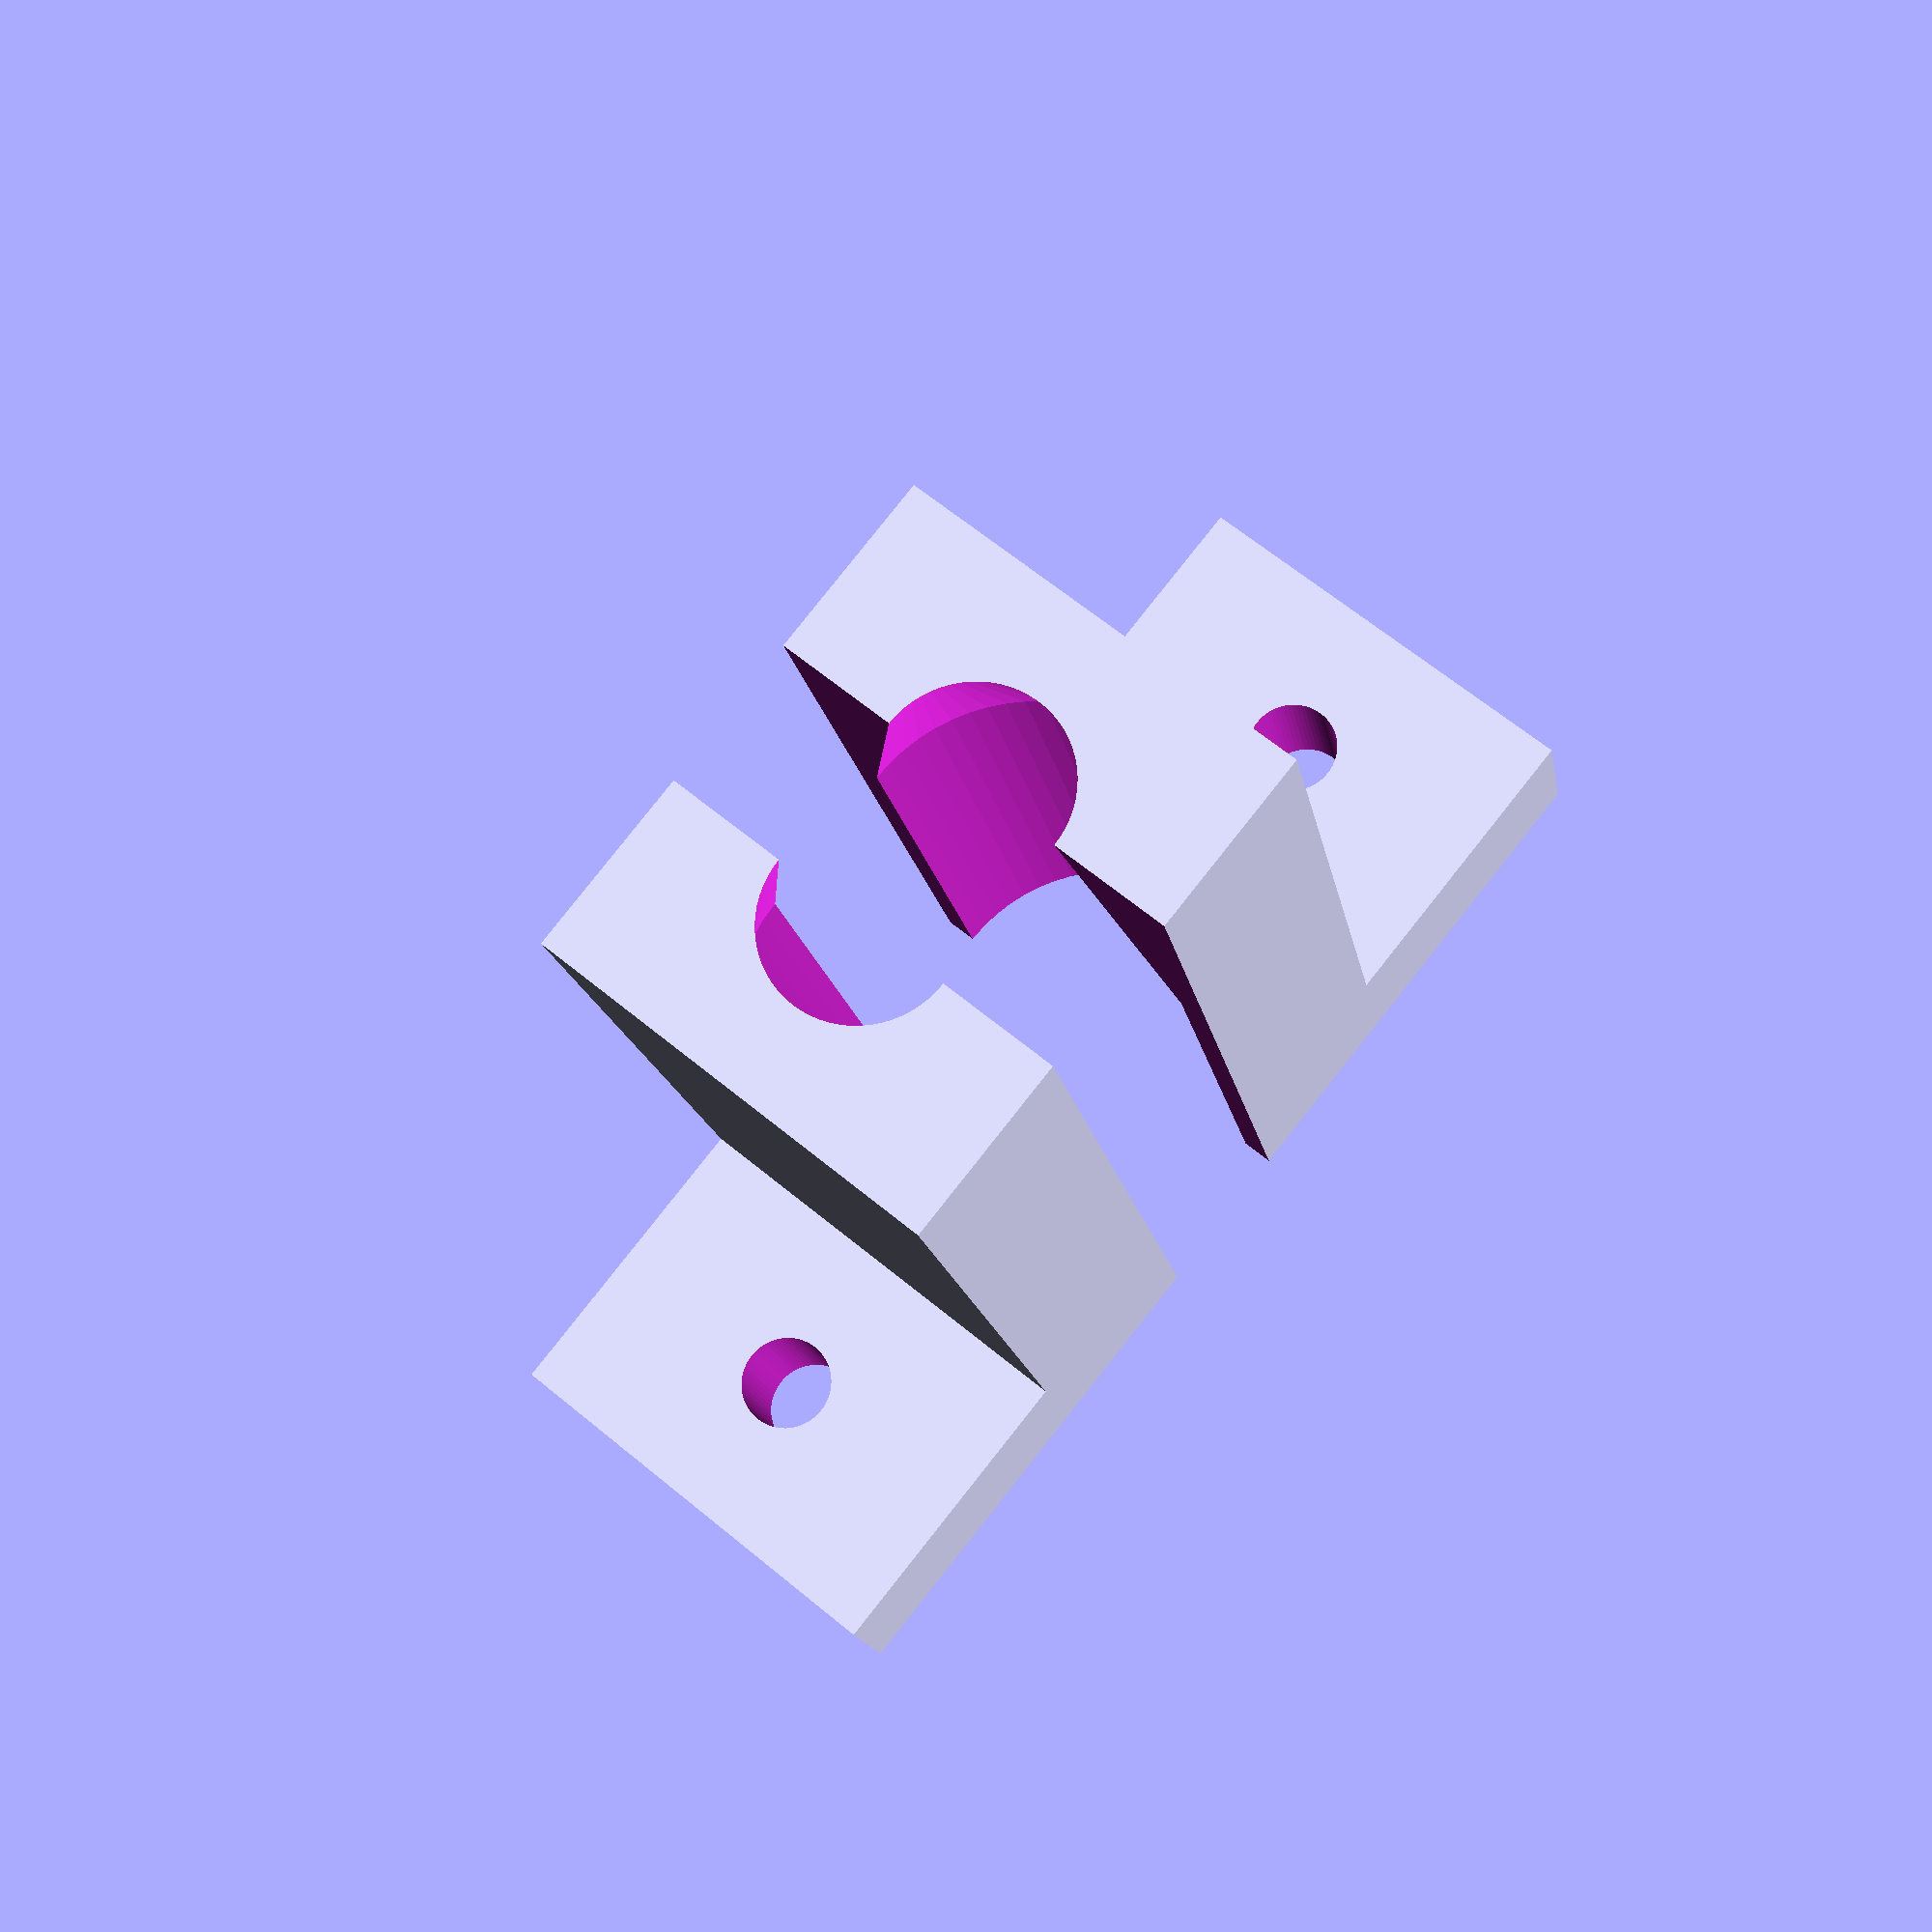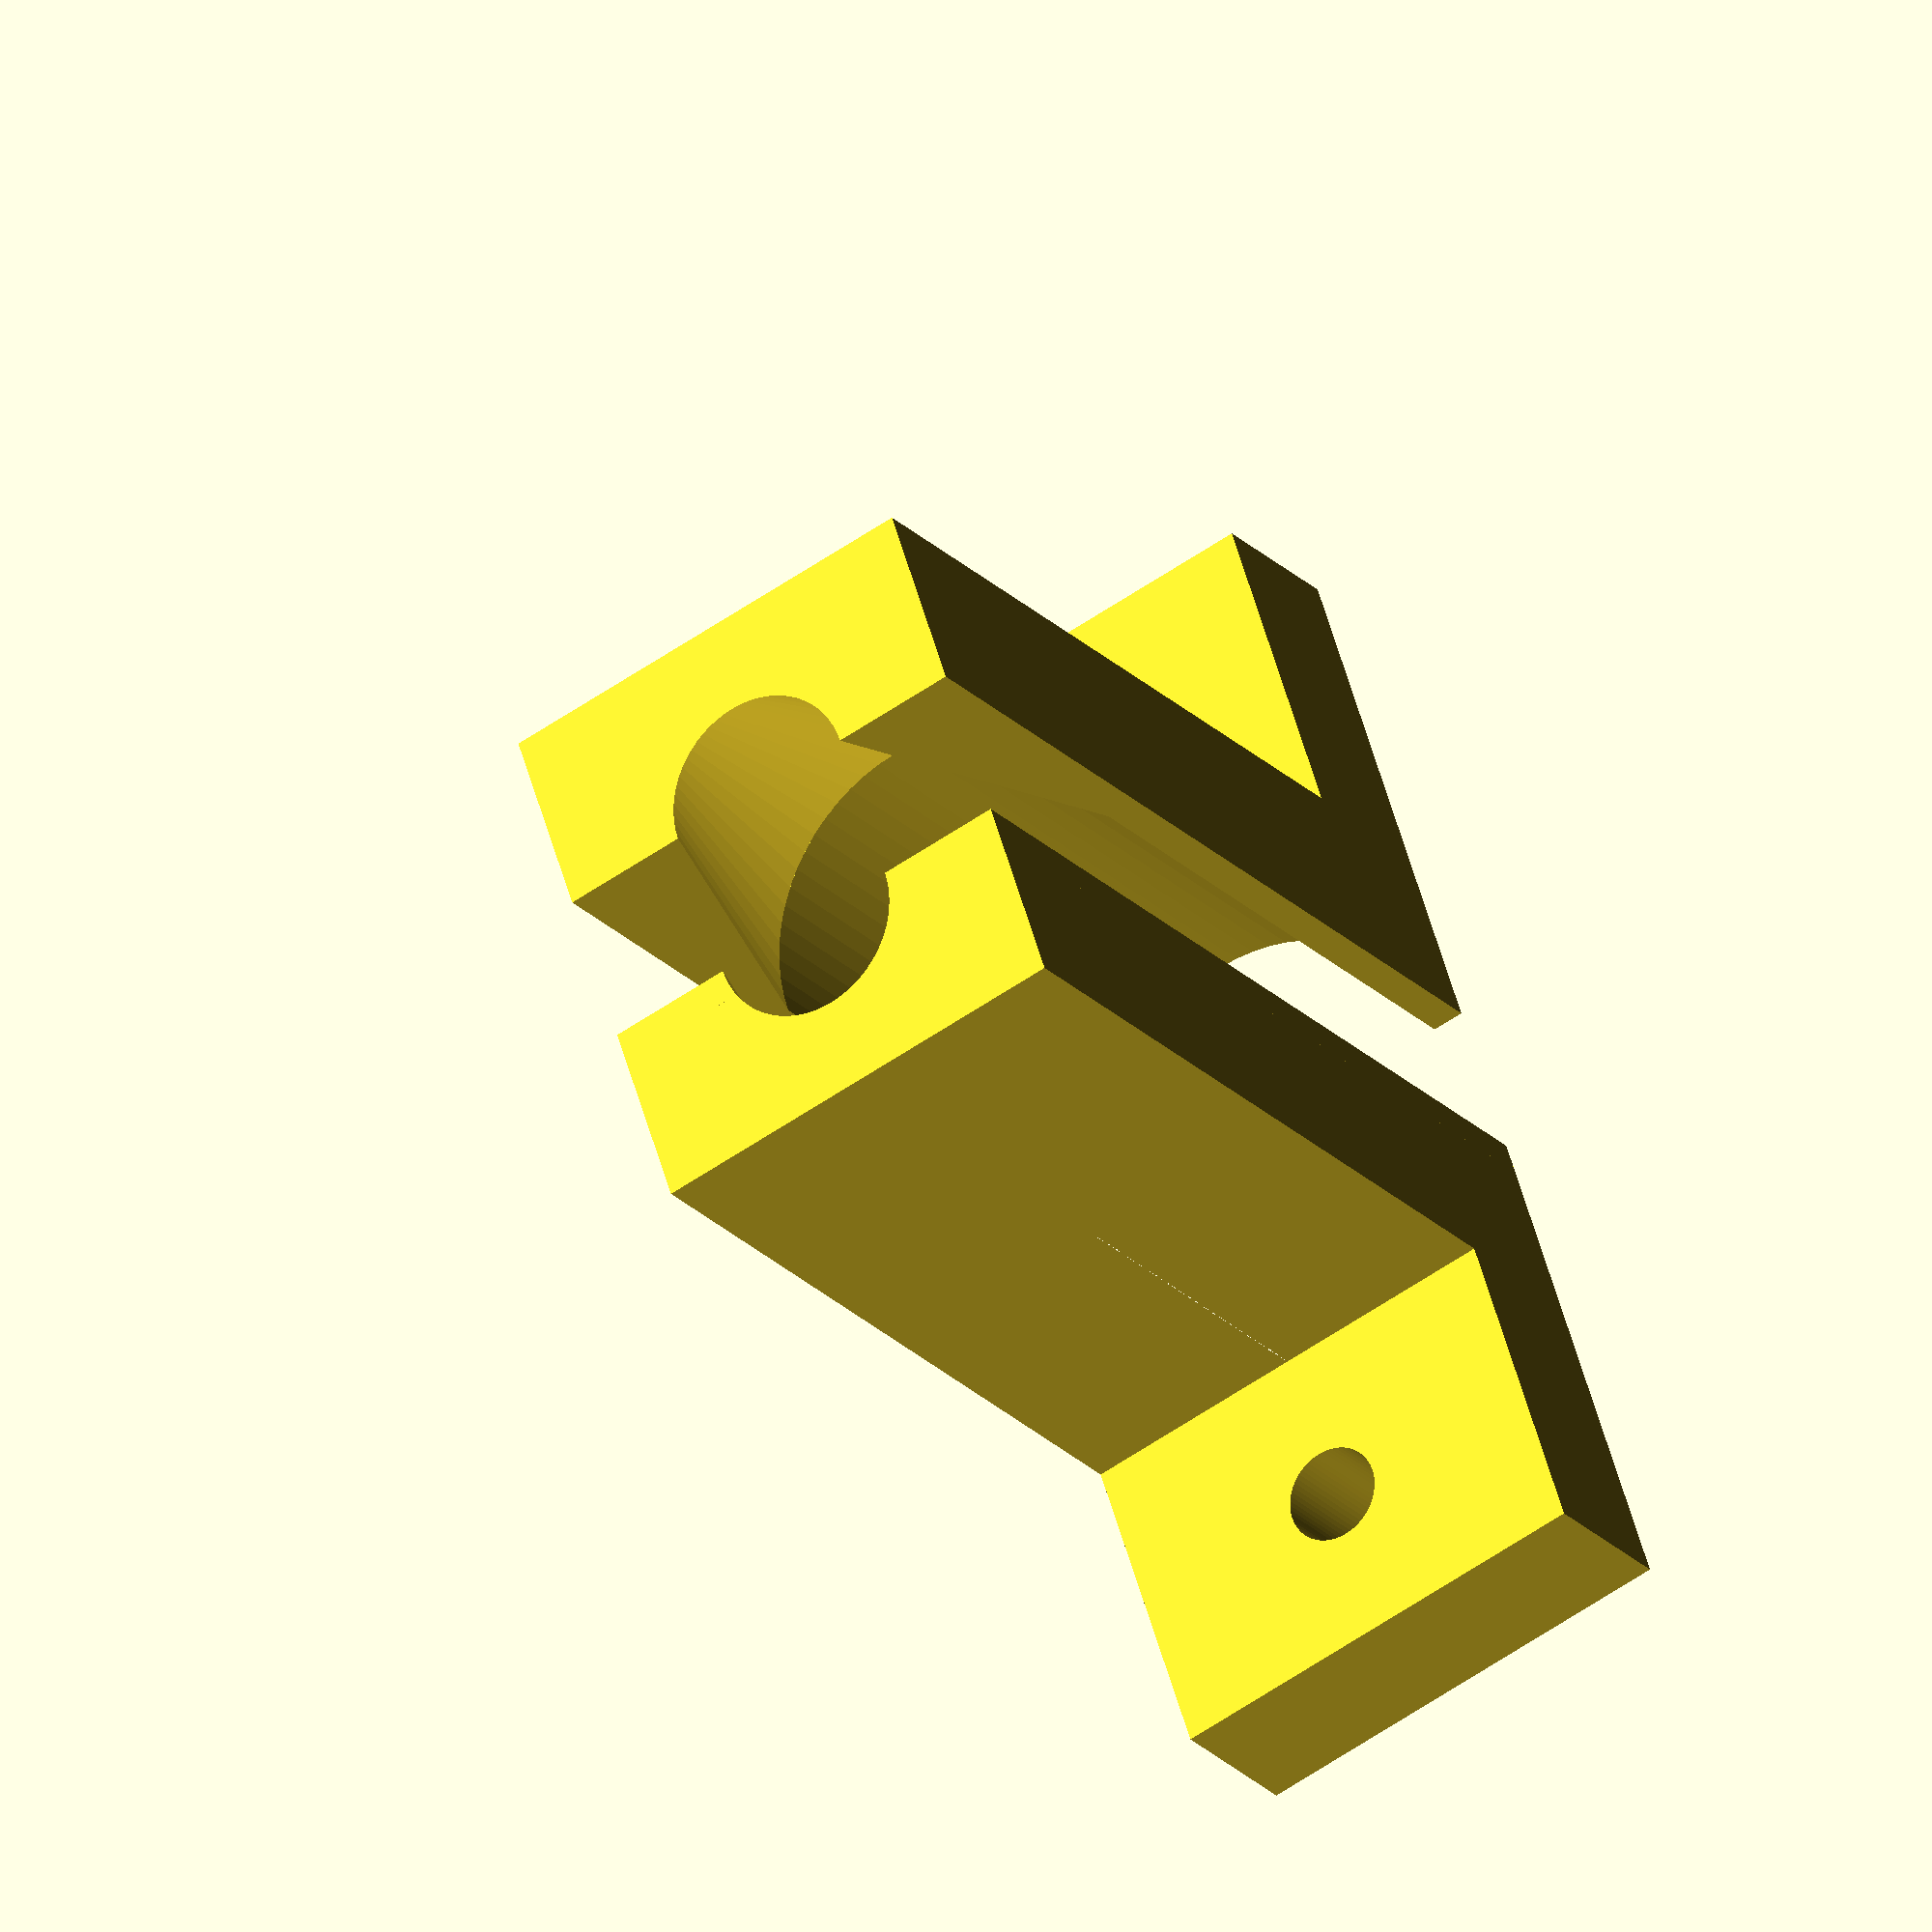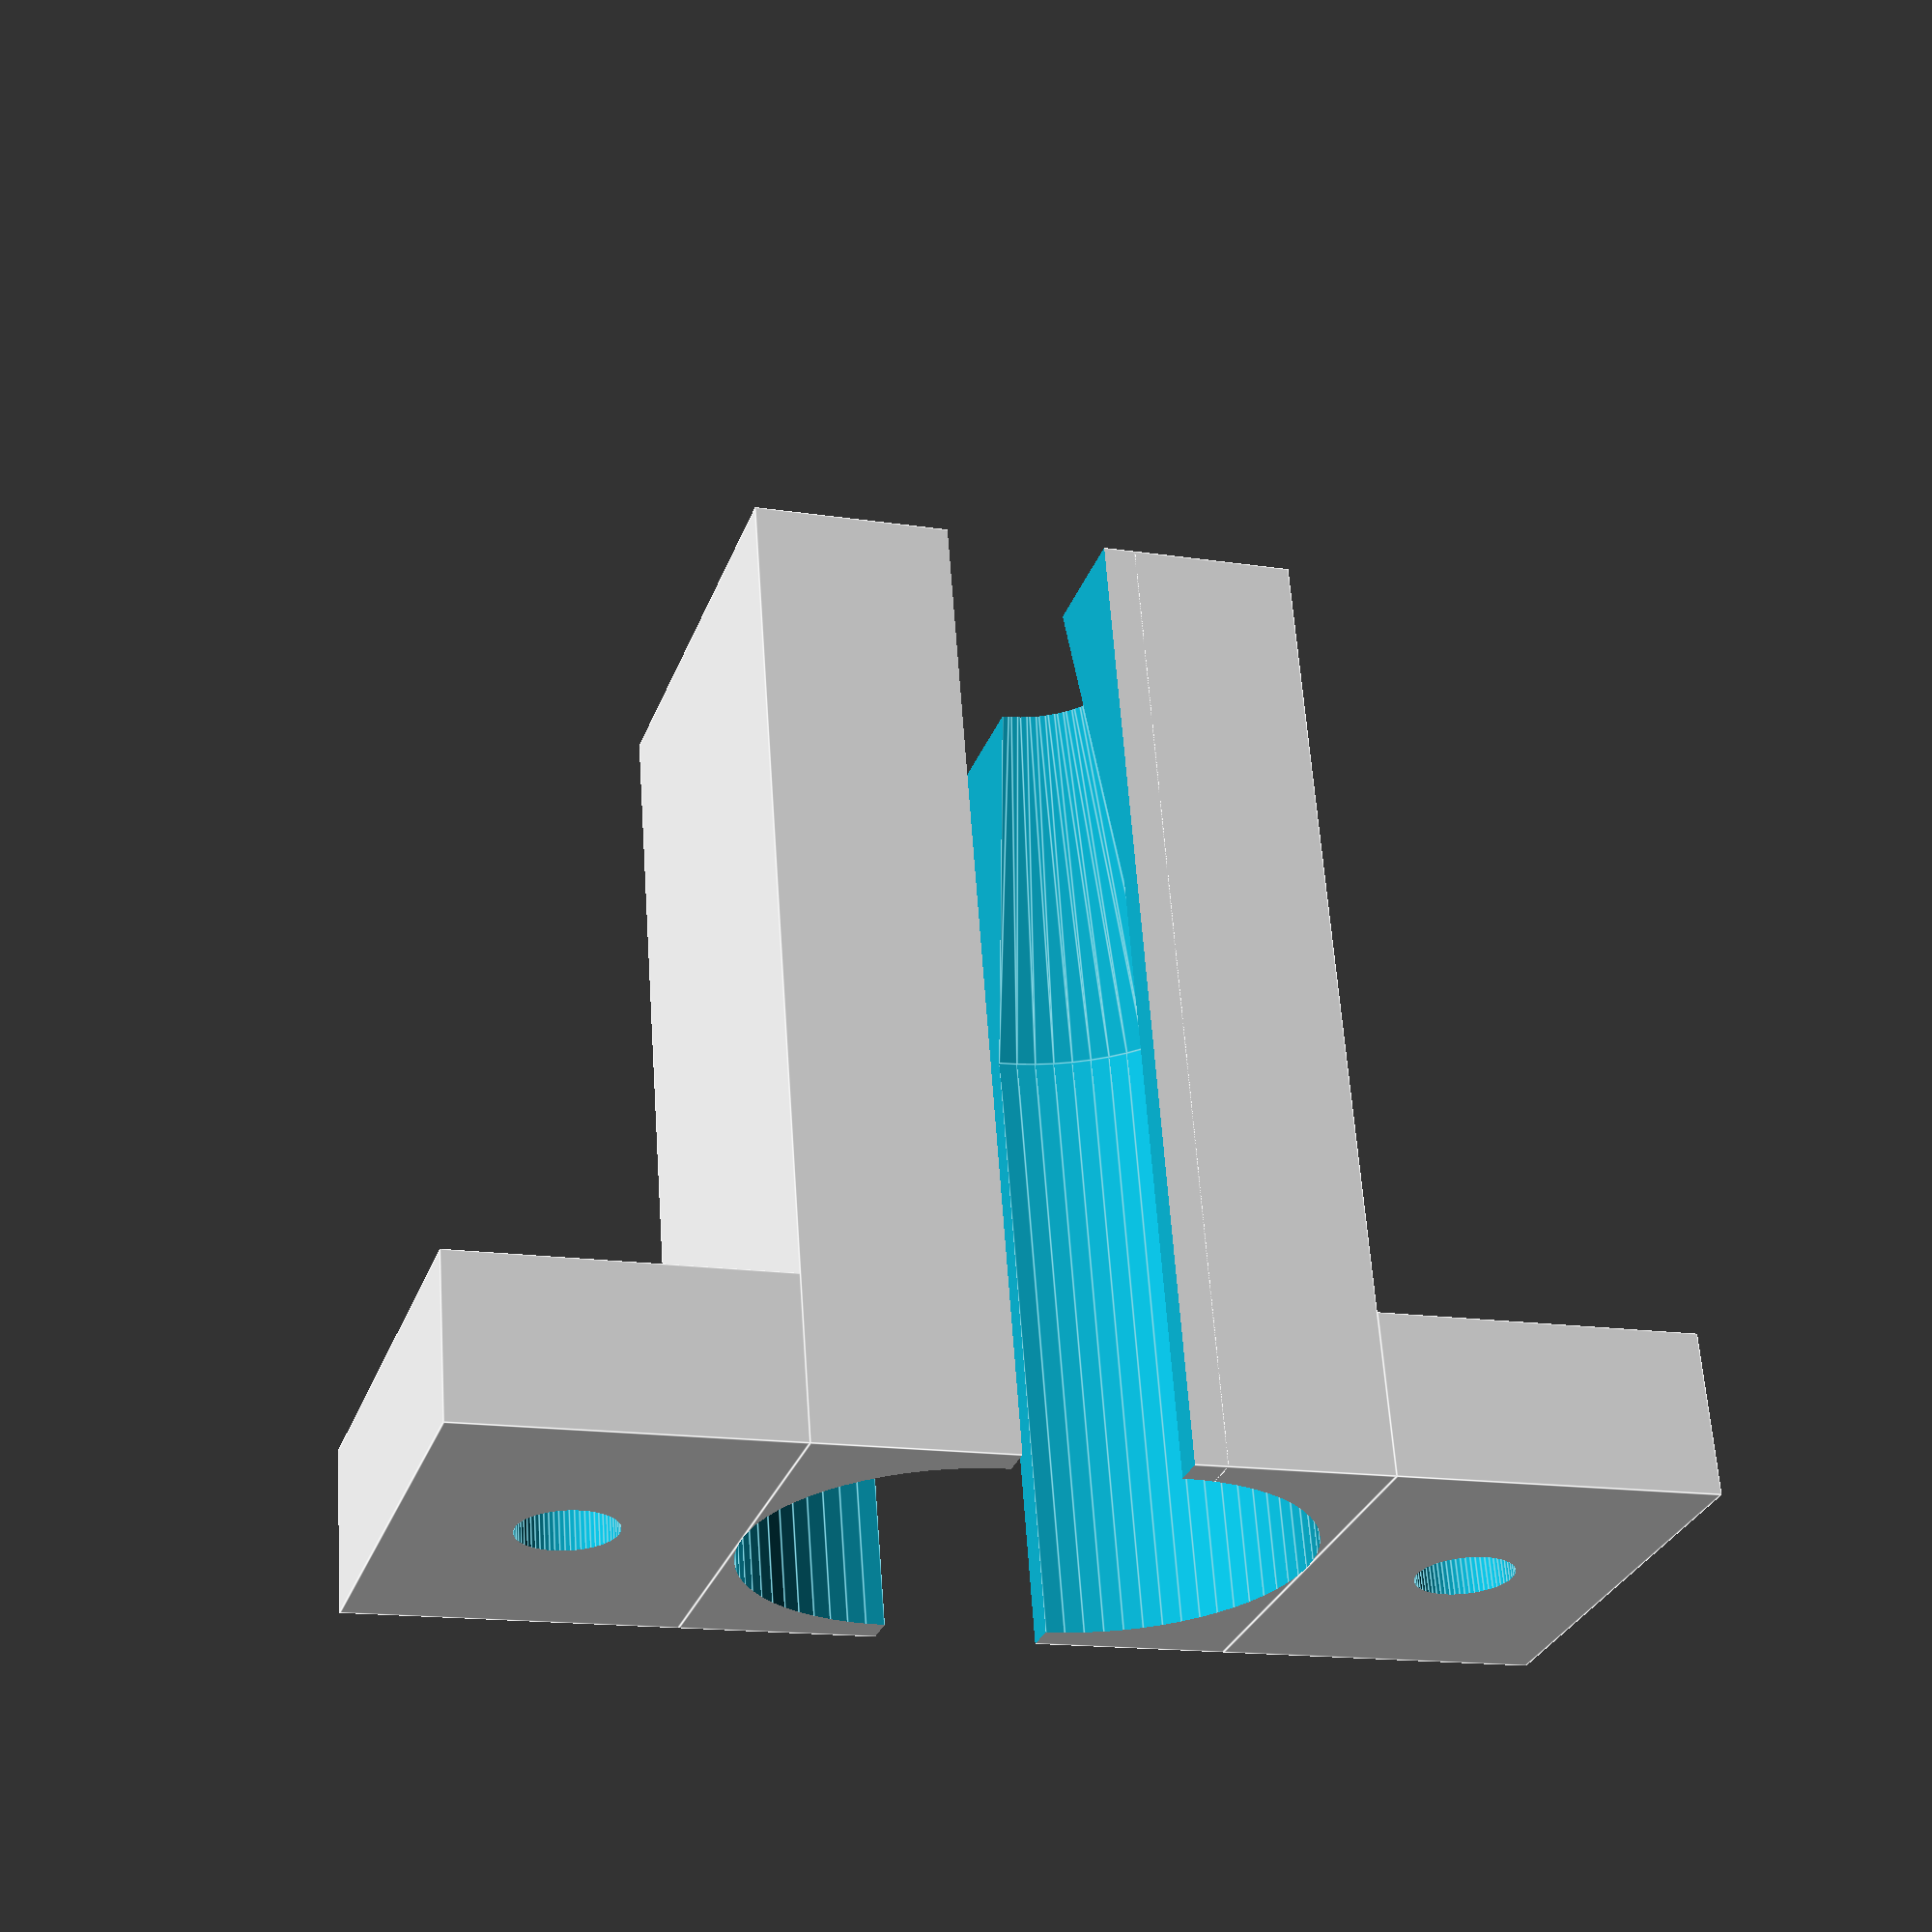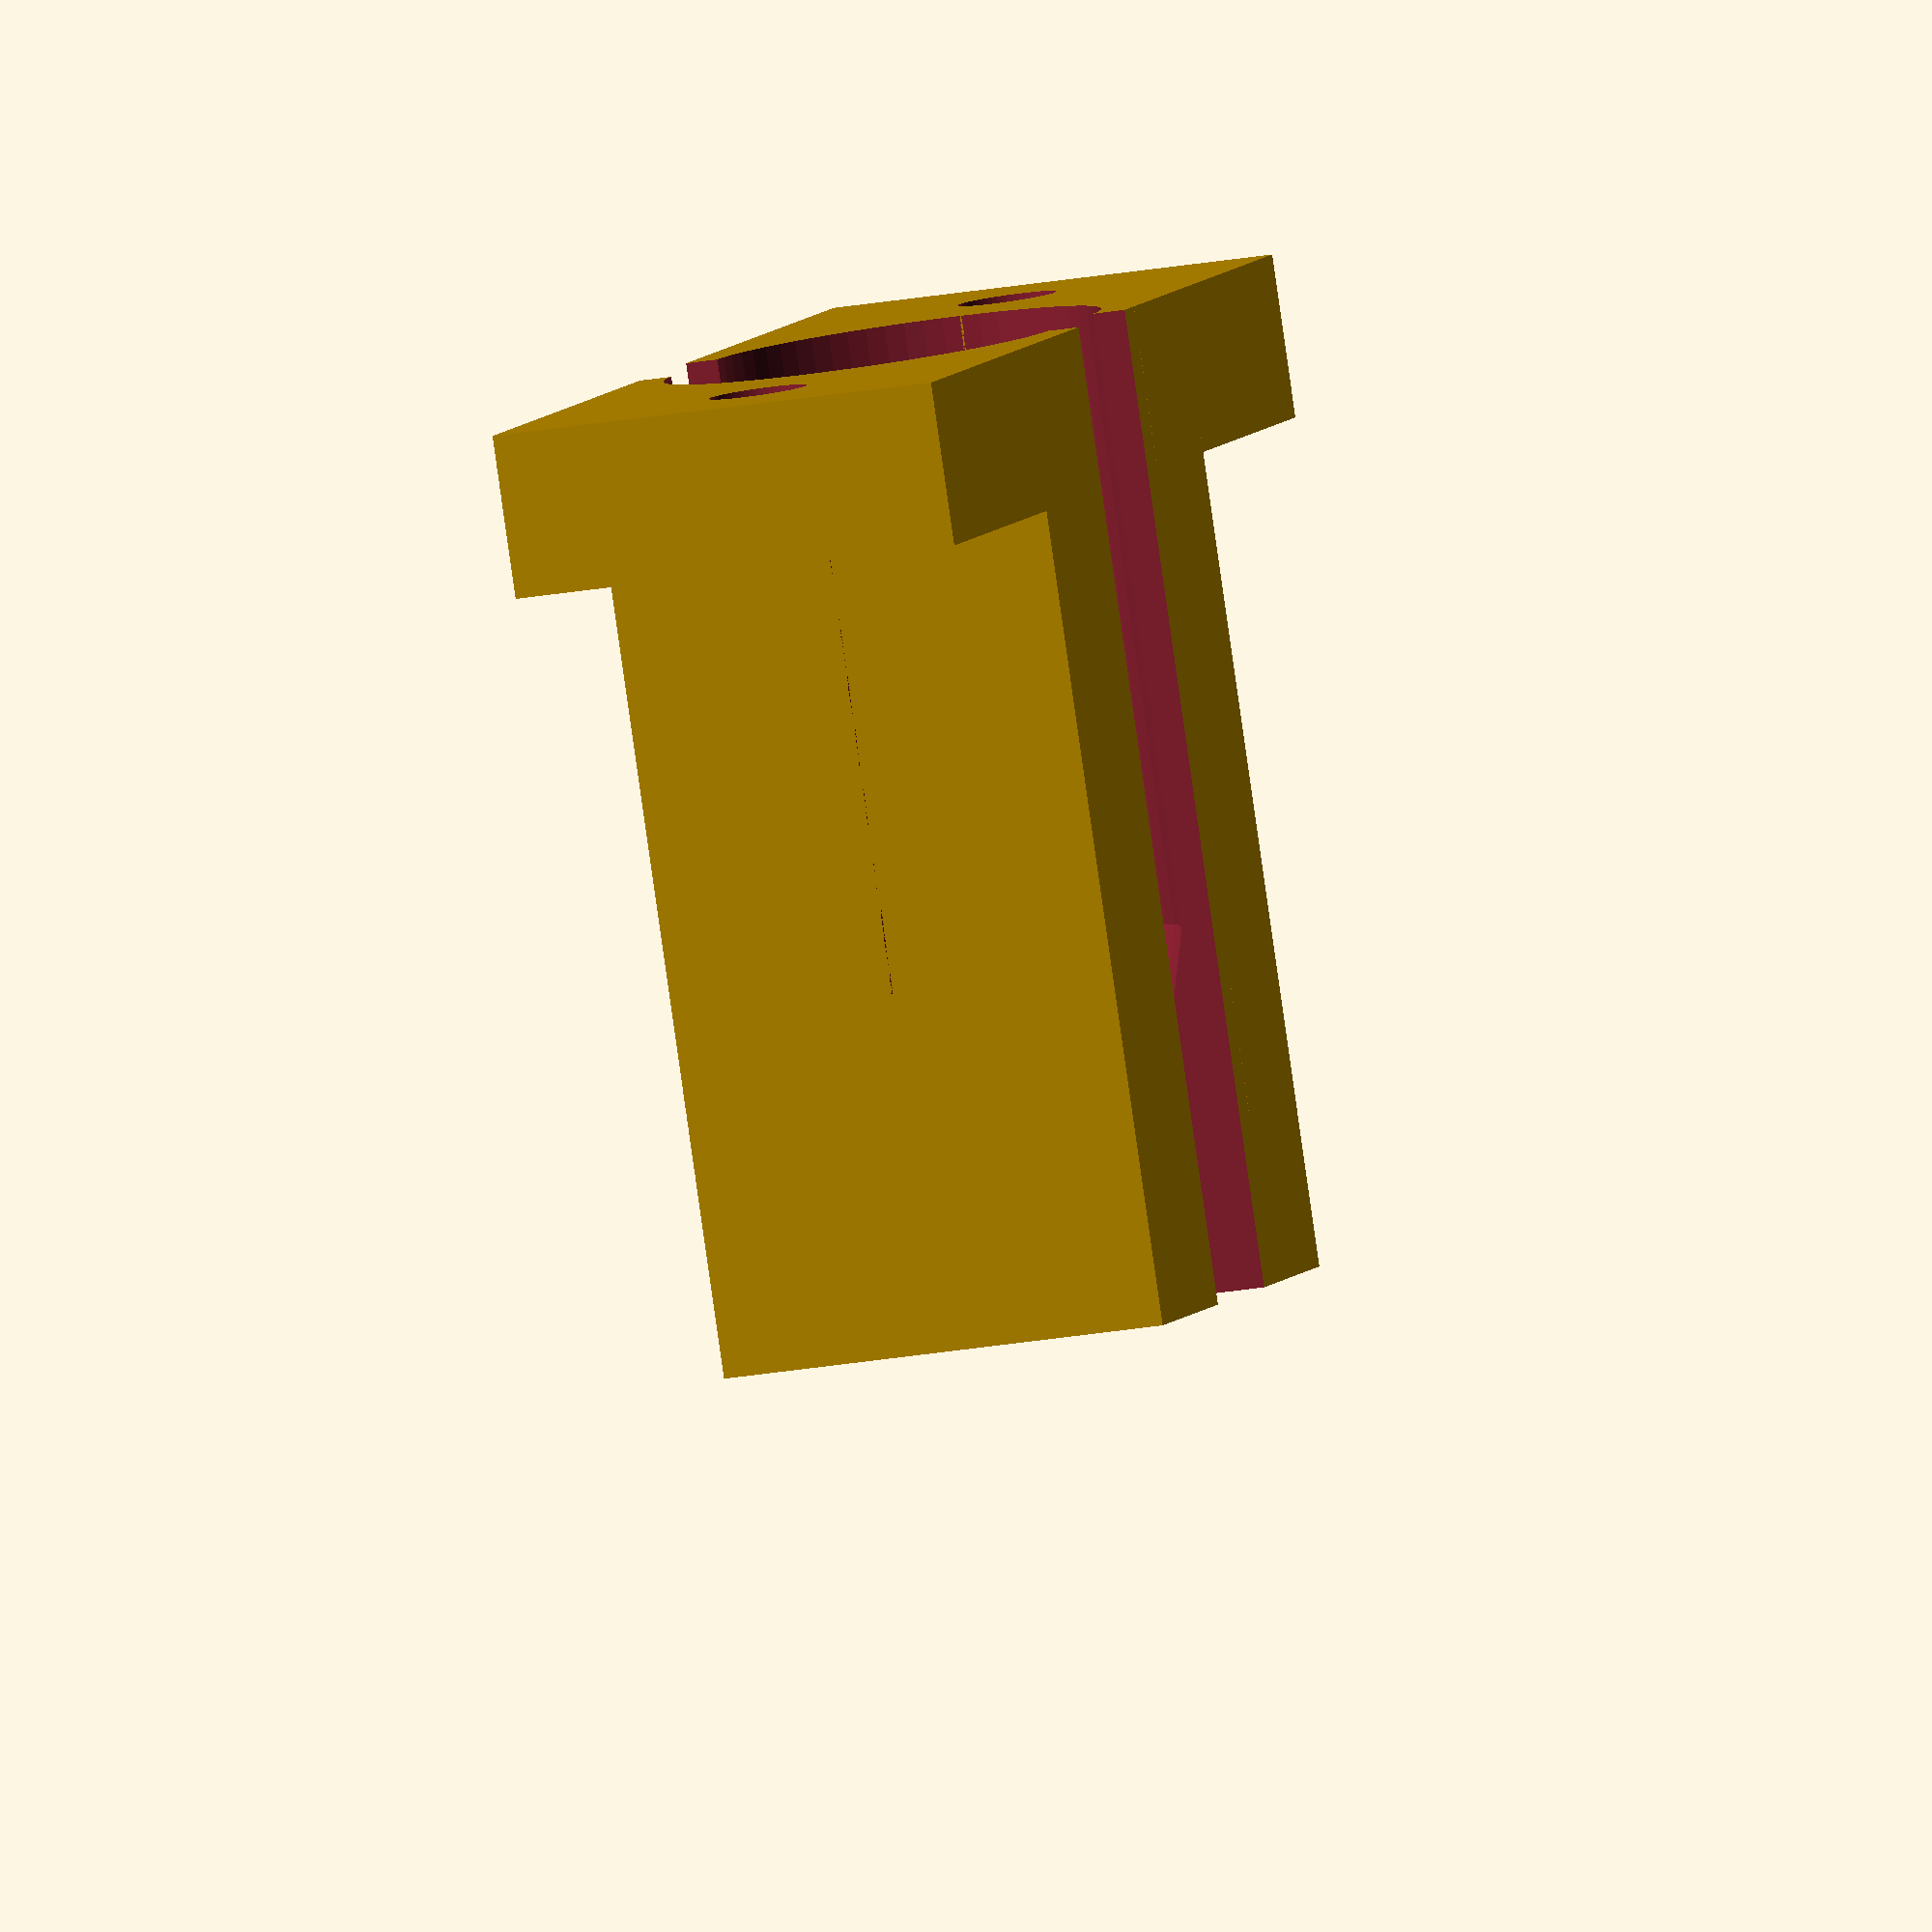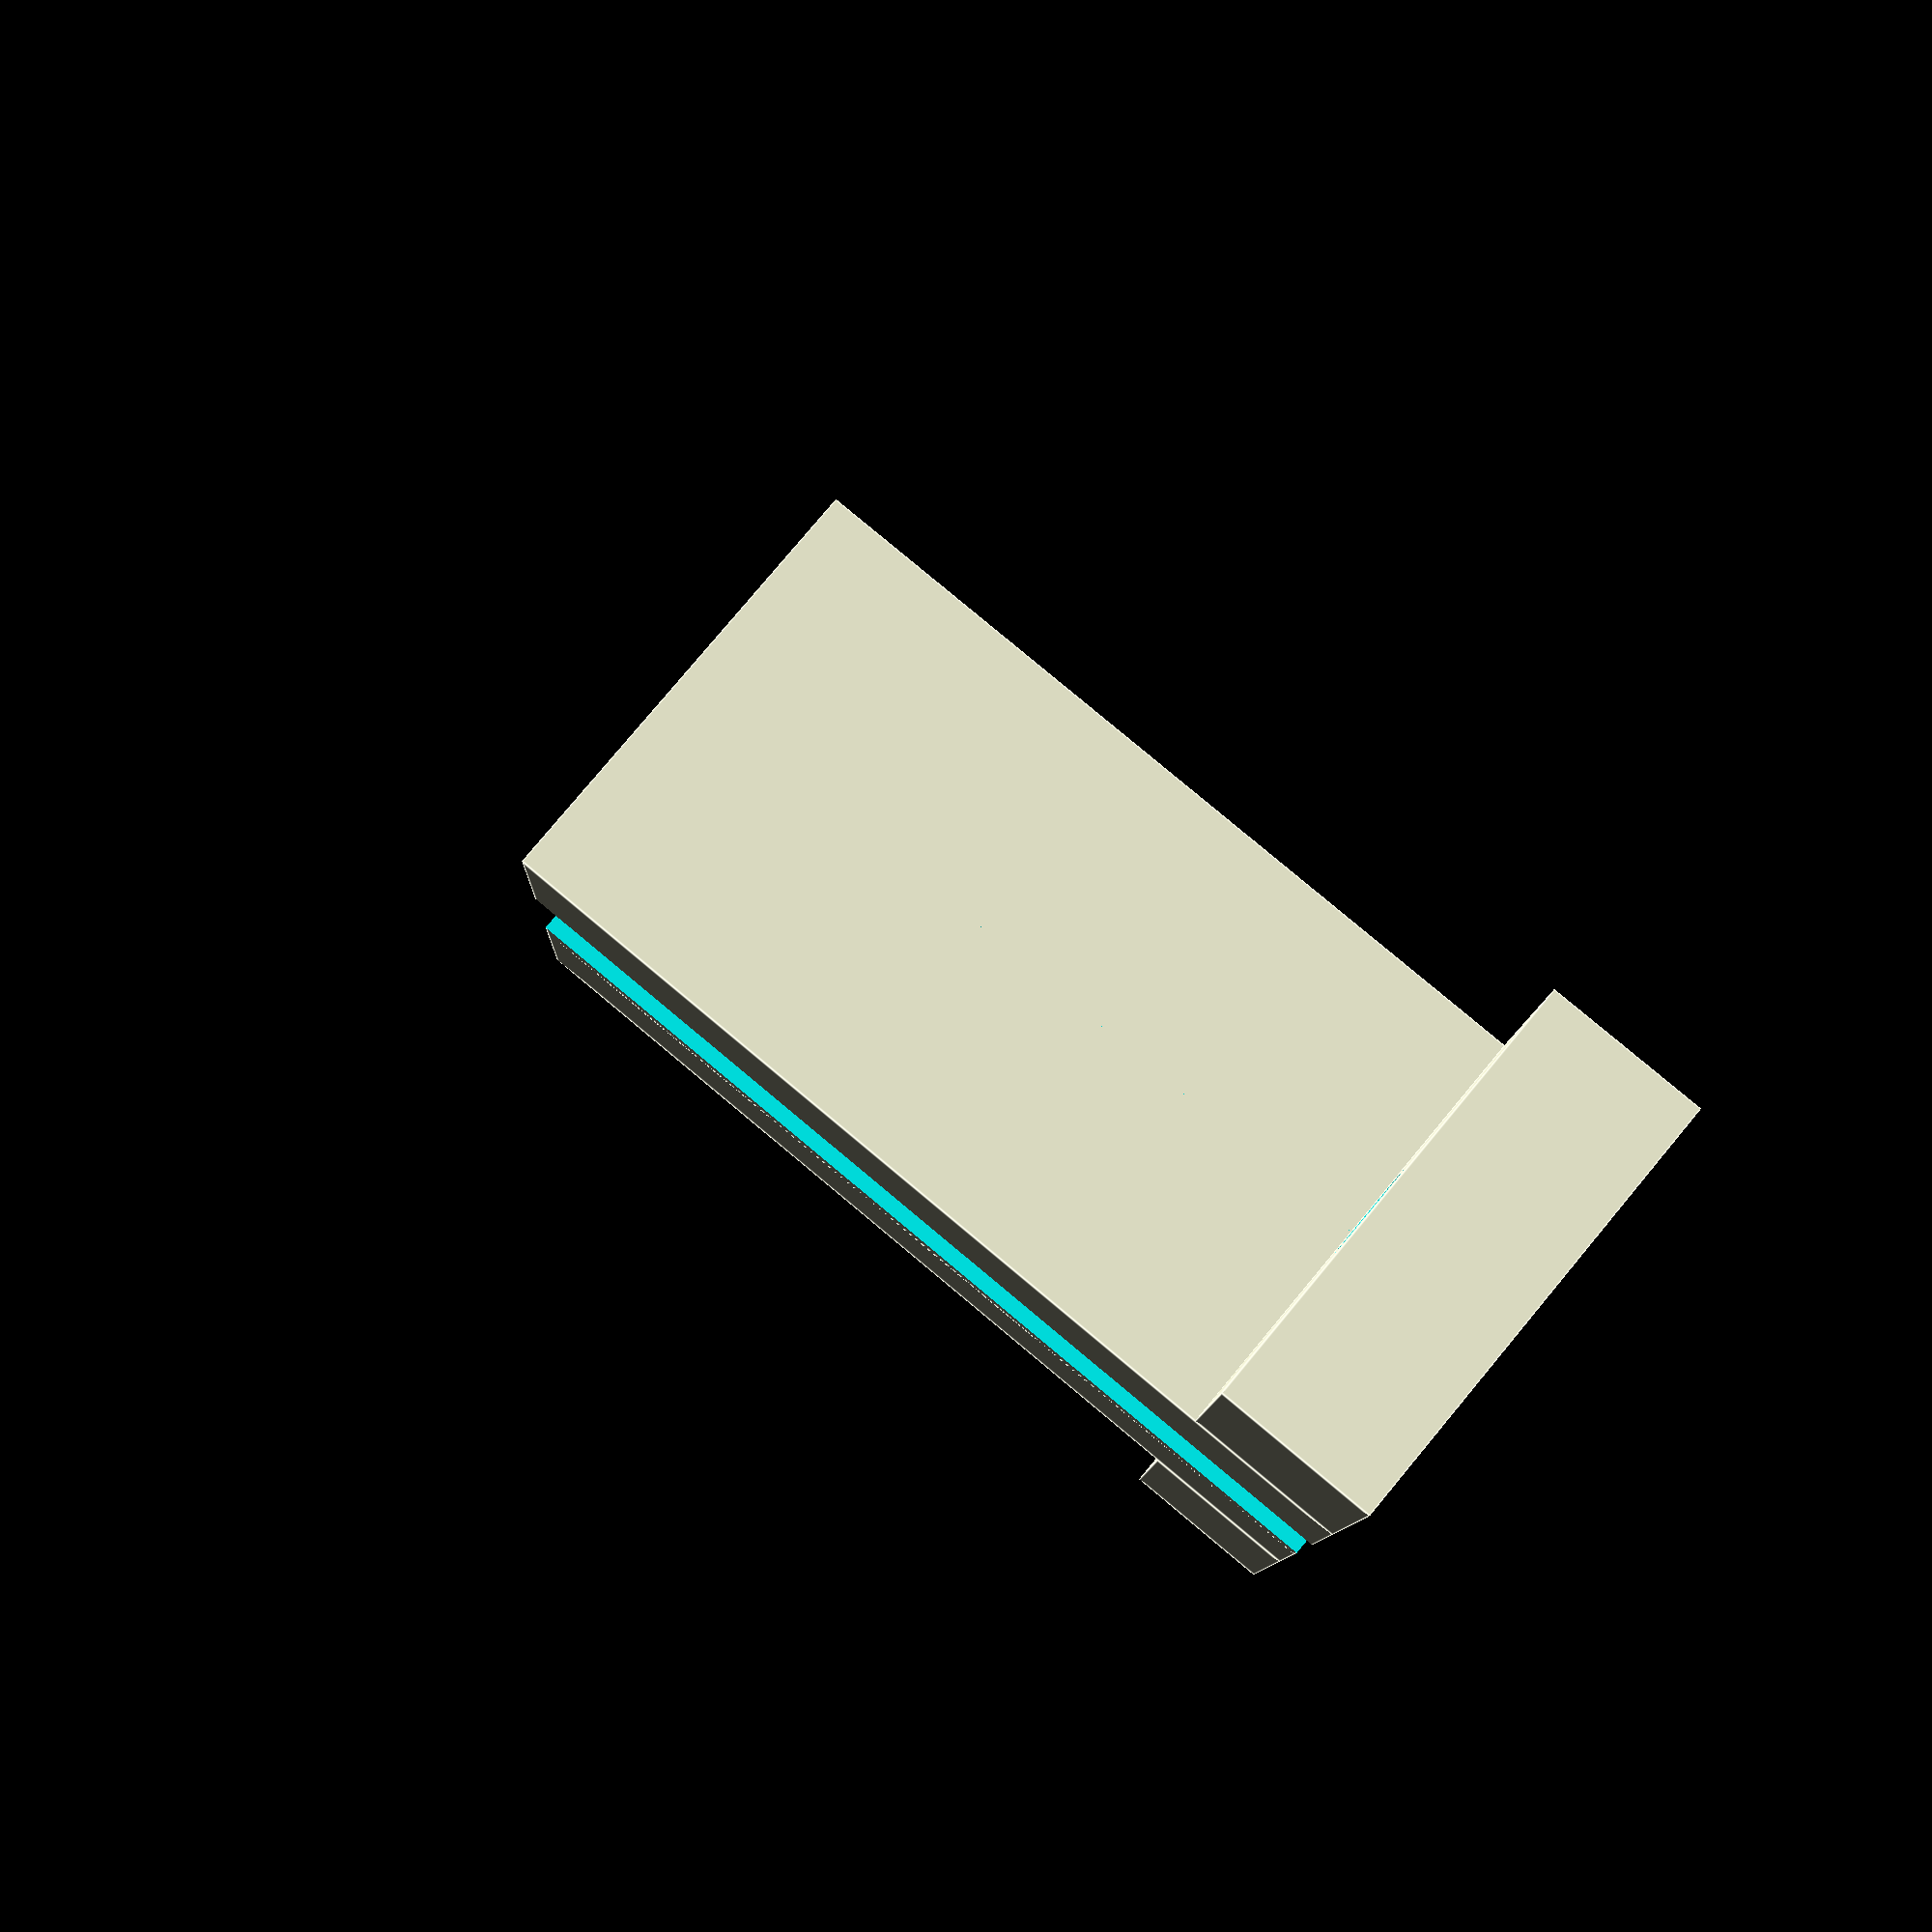
<openscad>
module bracket() {
    difference() {
        cube([14, 10, 5]);
        translate([7, 5, -1])
        cylinder(7, d=3, $fn=64);
    }
    translate([0, 22, 0])
    difference() {
        cube([14, 10, 5]);
        translate([7, 5, -1])
        cylinder(7, d=3, $fn=64);
    }
    translate([0, 10, 0])
    difference() {
        cube([14, 12, 30]);
        translate([7, 6, -1])
        cylinder(20, d=12, $fn=64);
        translate([7, 6, 18.99])
        cylinder(13, d1=12, d2=5, $fn=64);
    }
}

module cut() {
    translate([-1, -1, -1])
    cube([16, 17, 40]);
}

translate([0, 5, 0])
difference() {    
    bracket();
    cut();
}

intersection() {    
    bracket();
    cut();
}
</openscad>
<views>
elev=15.0 azim=39.0 roll=9.0 proj=p view=wireframe
elev=203.5 azim=341.4 roll=148.6 proj=o view=wireframe
elev=298.1 azim=252.4 roll=176.0 proj=p view=edges
elev=86.1 azim=343.6 roll=188.1 proj=o view=solid
elev=277.9 azim=177.9 roll=129.8 proj=p view=edges
</views>
